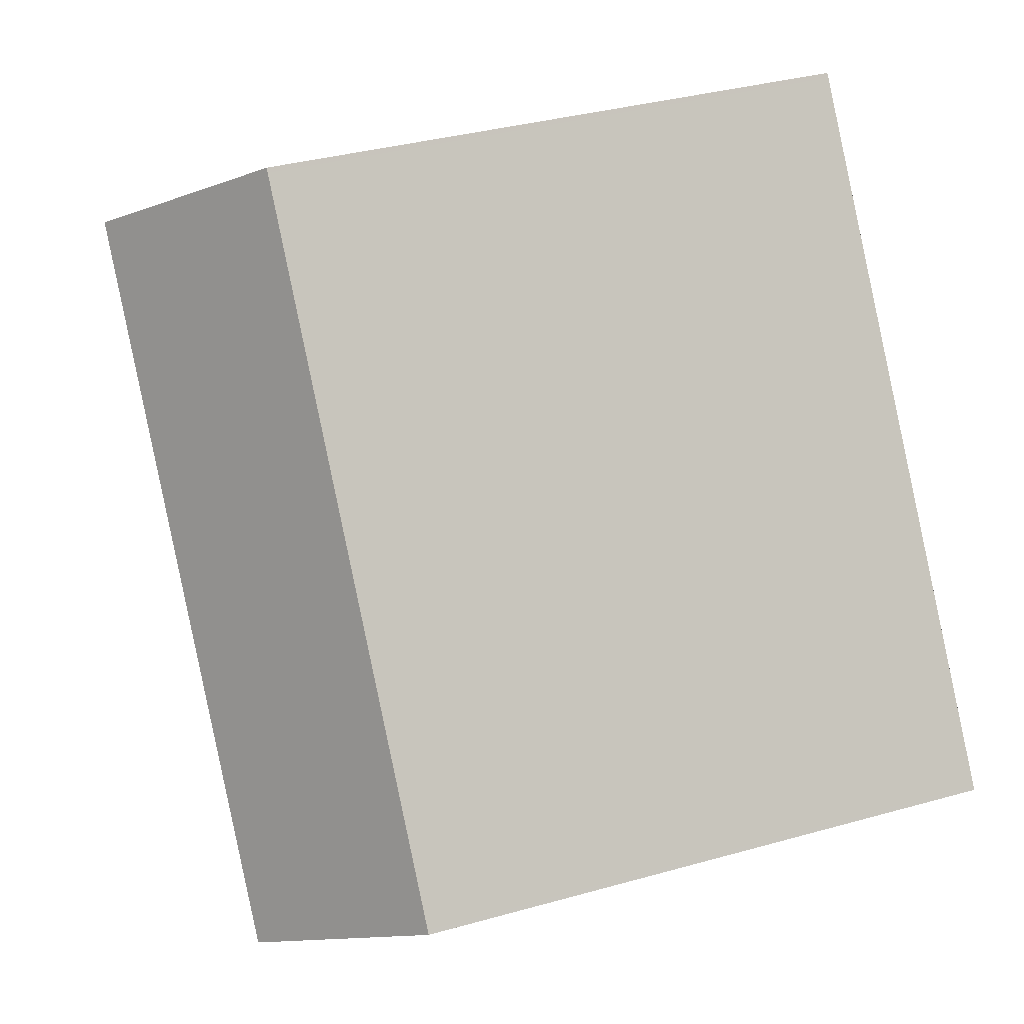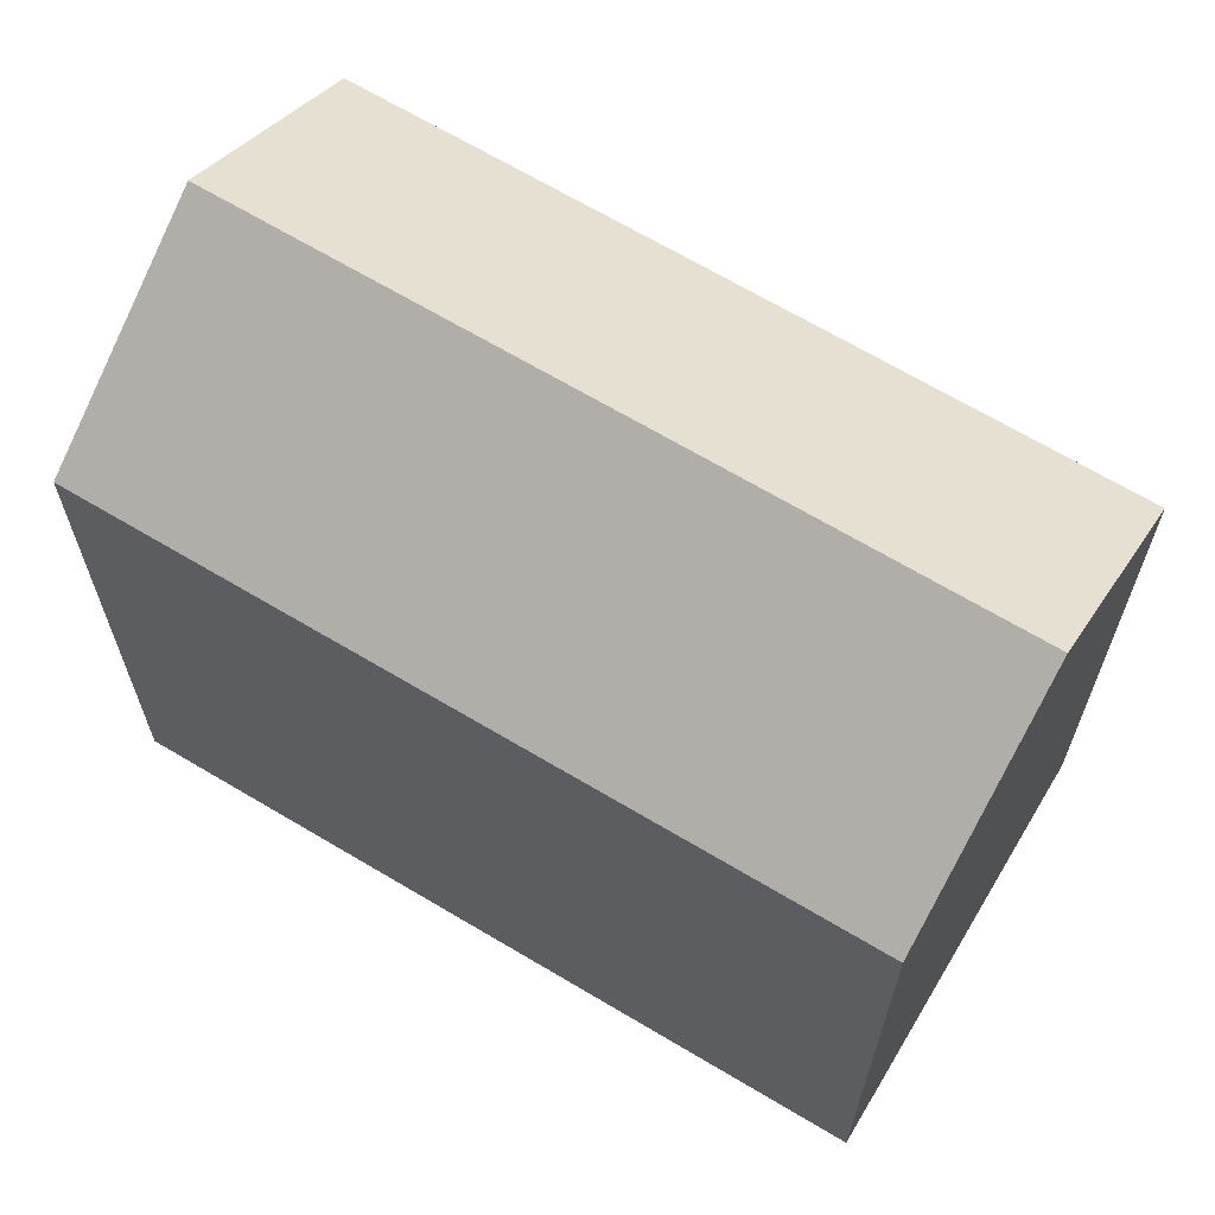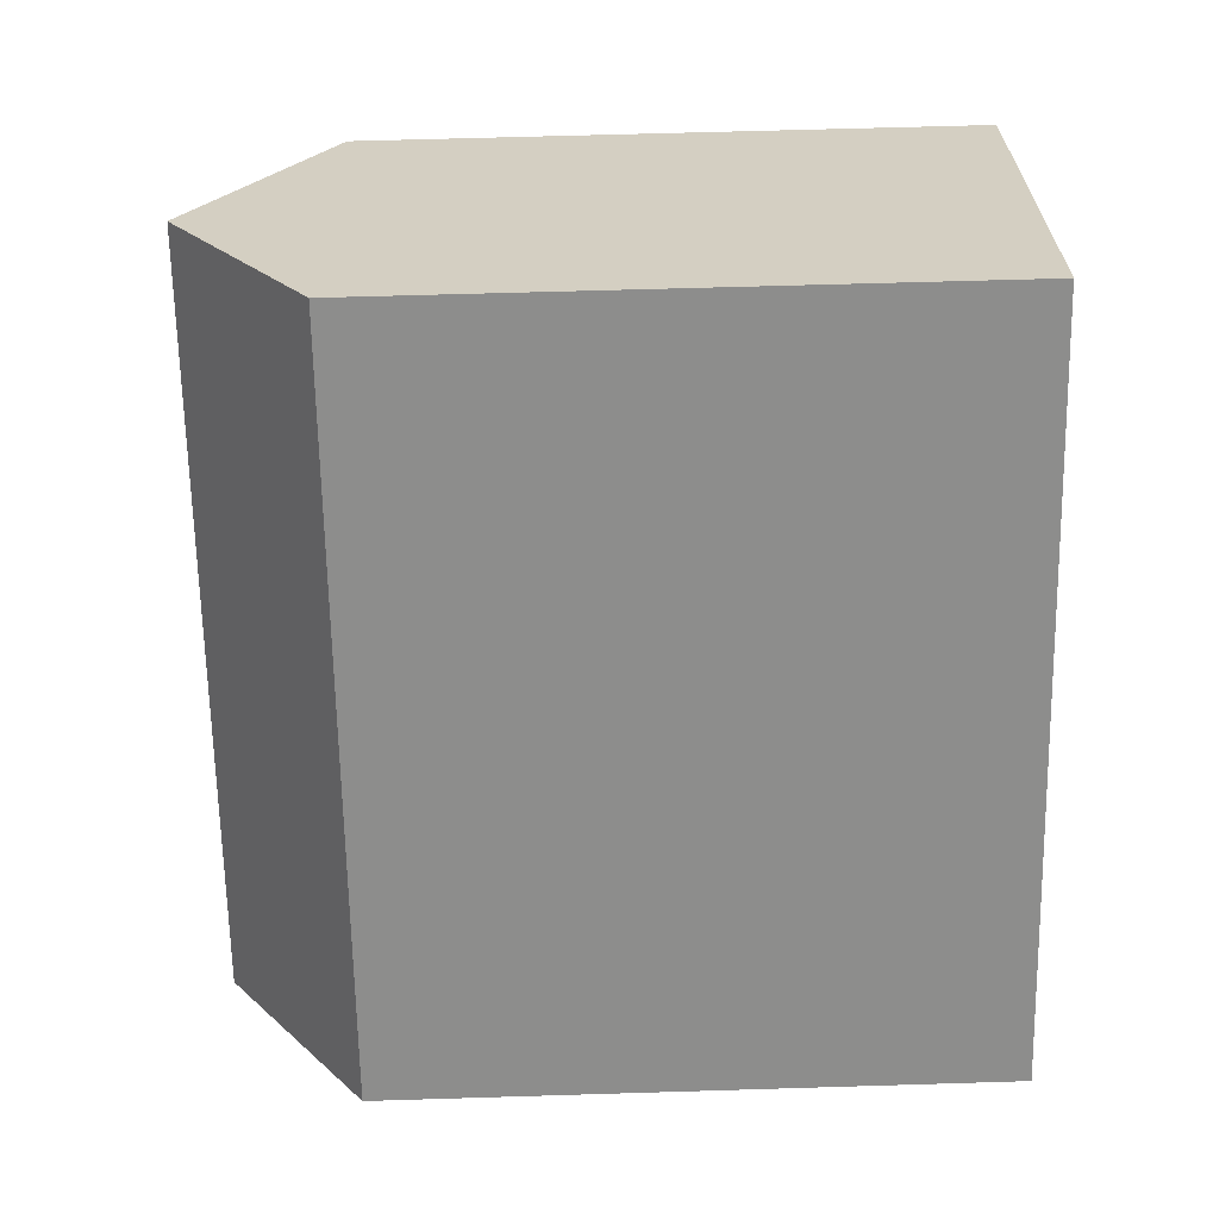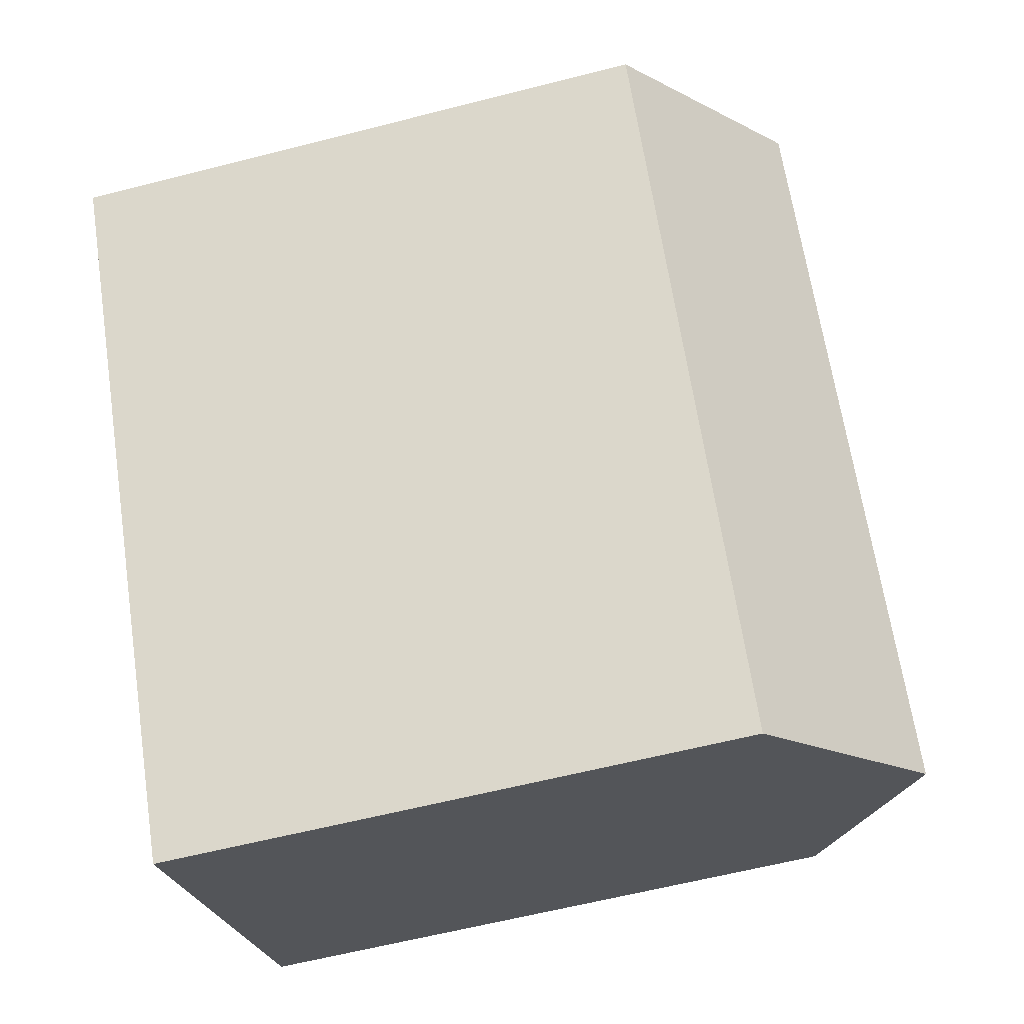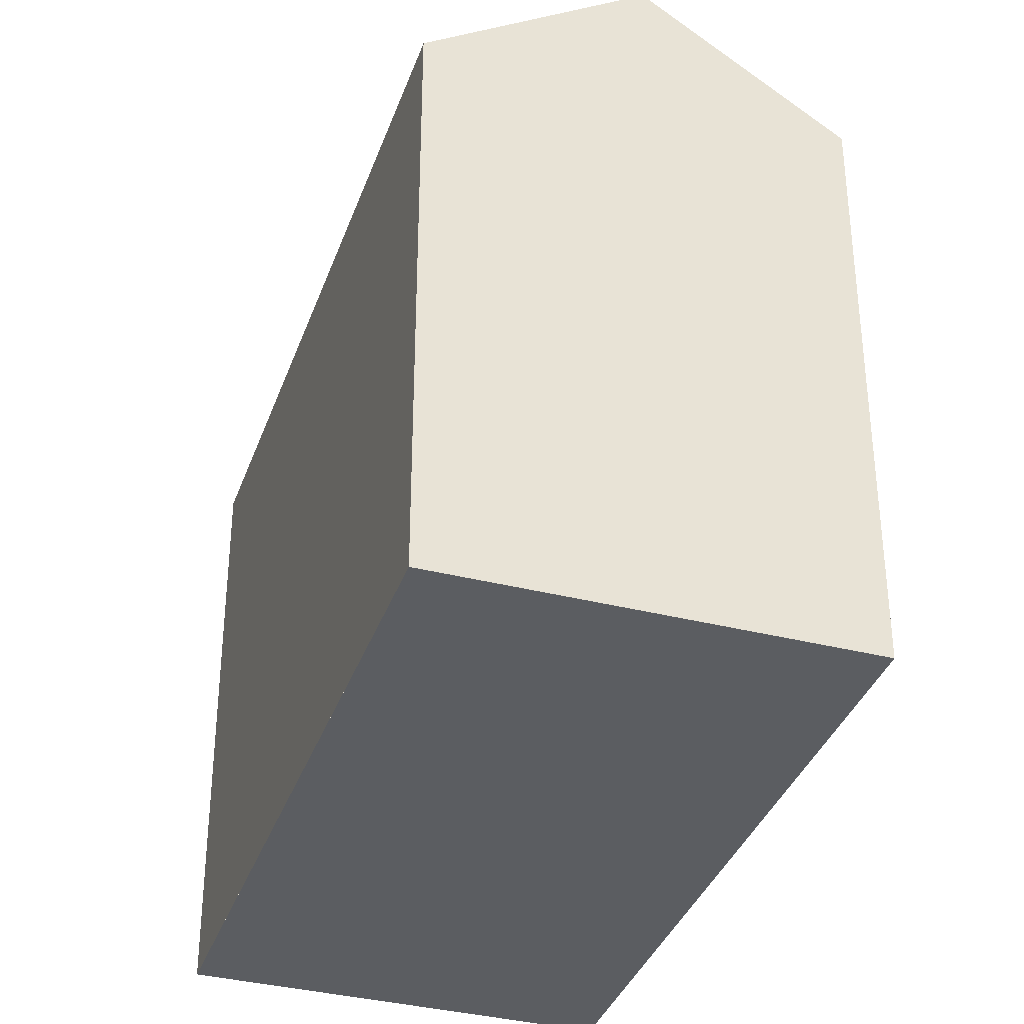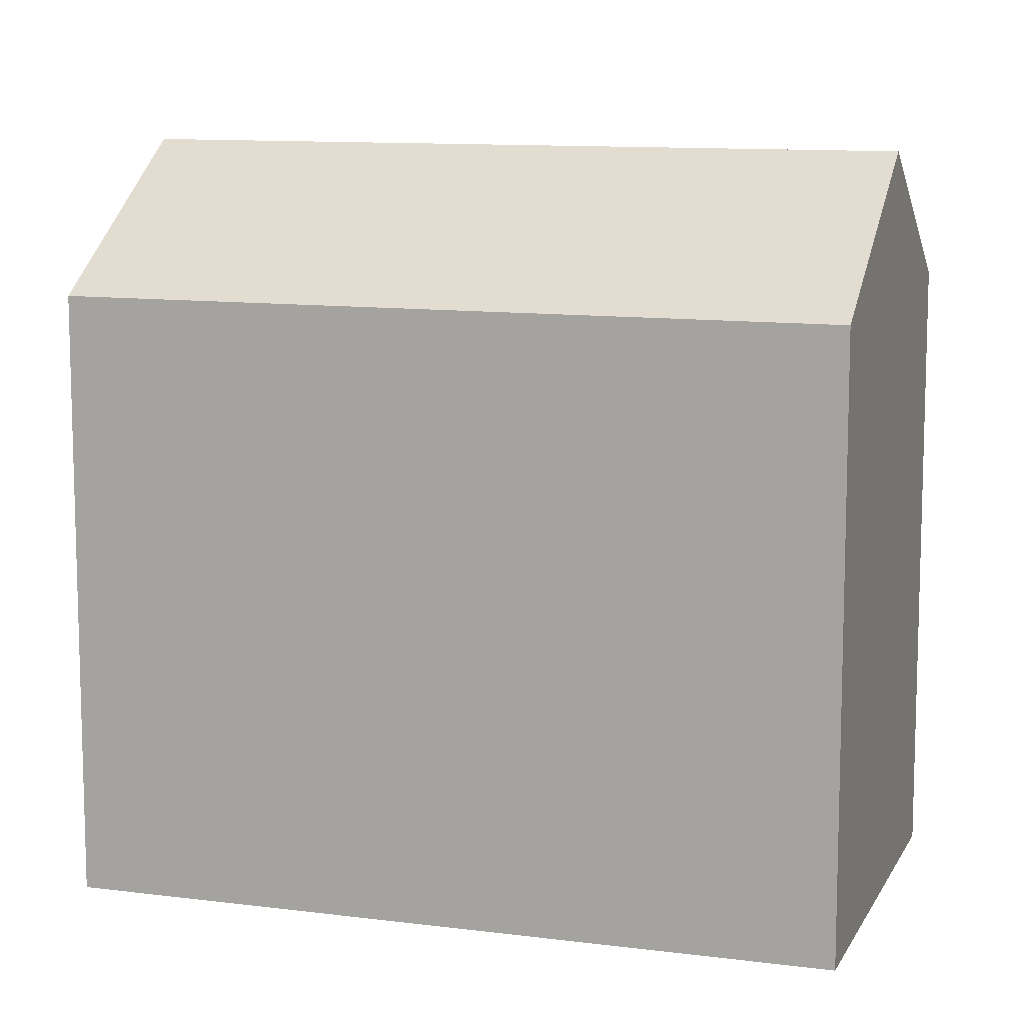
<metadata>
{"format":"obj","ext":"obj","renderer":"f3d","projection":"perspective","resolution":1024,"background":"white","views":[{"elev":35.4,"azim":69.5,"up":"+Y"},{"elev":67.6,"azim":-23.4,"up":"+Z"},{"elev":61.5,"azim":88.2,"up":"+Y"},{"elev":-60.6,"azim":-75.3,"up":"+Y"},{"elev":-36.2,"azim":17.5,"up":"+Z"},{"elev":10.7,"azim":-36.2,"up":"+Z"}]}
</metadata>
<code>
v -866.7 -1872 7.34
v -861.3 -1880 7.336
v -865.5 -1883 7.247
v -870.9 -1875 7.258
v -868.7 -1874 8.964
v -863.3 -1881 8.957
v -868.7 -1874 8.964
v -866.7 -1872 7.34
v -866.7 -1872 7.341
v -866.7 -1872 7.341
v -861.3 -1880 7.337
v -863.3 -1881 8.957
v -861.3 -1880 7.337
v -861.3 -1880 7.336
v -863.3 -1881 8.957
v -868.7 -1874 8.964
v -868.7 -1874 8.964
v -870.9 -1875 7.258
v -865.5 -1883 7.247
v -863.3 -1881 8.957
v -866.7 -1872 7.34
v -866.7 -1872 7.34
v -866.7 -1872 -8.882e-16
v -866.7 -1872 0
v -861.3 -1880 7.337
v -861.3 -1880 7.336
v -861.3 -1880 8.882e-16
v -861.3 -1880 0
v -865.5 -1883 7.247
v -865.5 -1883 7.247
v -865.5 -1883 8.882e-16
v -865.5 -1883 0
v -868.7 -1874 8.964
v -870.9 -1875 7.258
v -870.9 -1875 -8.882e-16
v -868.7 -1874 0
v -866.7 -1872 7.341
v -868.7 -1874 8.964
v -868.7 -1874 0
v -866.7 -1872 0
v -861.3 -1880 7.336
v -866.7 -1872 7.34
v -866.7 -1872 0
v -861.3 -1880 8.882e-16
v -866.7 -1872 7.34
v -866.7 -1872 7.341
v -866.7 -1872 0
v -866.7 -1872 -8.882e-16
v -863.3 -1881 8.957
v -861.3 -1880 7.337
v -861.3 -1880 0
v -863.3 -1881 0
v -861.3 -1880 7.336
v -861.3 -1880 7.336
v -861.3 -1880 8.882e-16
v -861.3 -1880 8.882e-16
v -865.5 -1883 7.247
v -863.3 -1881 8.957
v -863.3 -1881 0
v -865.5 -1883 8.882e-16
v -870.9 -1875 7.258
v -870.9 -1875 7.258
v -870.9 -1875 8.882e-16
v -870.9 -1875 -8.882e-16
v -870.9 -1875 7.258
v -865.5 -1883 7.247
v -865.5 -1883 0
v -870.9 -1875 8.882e-16
v -866.7 -1872 0
v -861.3 -1880 0
v -865.5 -1883 0
v -870.9 -1875 0
f 14 2 11 13
f 10 1 8 9
f 9 7 5 10
f 13 11 6 12
f 12 7 9 13
f 13 9 8 14
f 20 15 3 19
f 18 4 16 17
f 19 18 17 20
f 22 23 24 21
f 26 27 28 25
f 30 31 32 29
f 34 35 36 33
f 38 39 40 37
f 42 43 44 41
f 46 47 48 45
f 50 51 52 49
f 54 55 56 53
f 58 59 60 57
f 62 63 64 61
f 66 67 68 65
f 70 71 72 69

</code>
